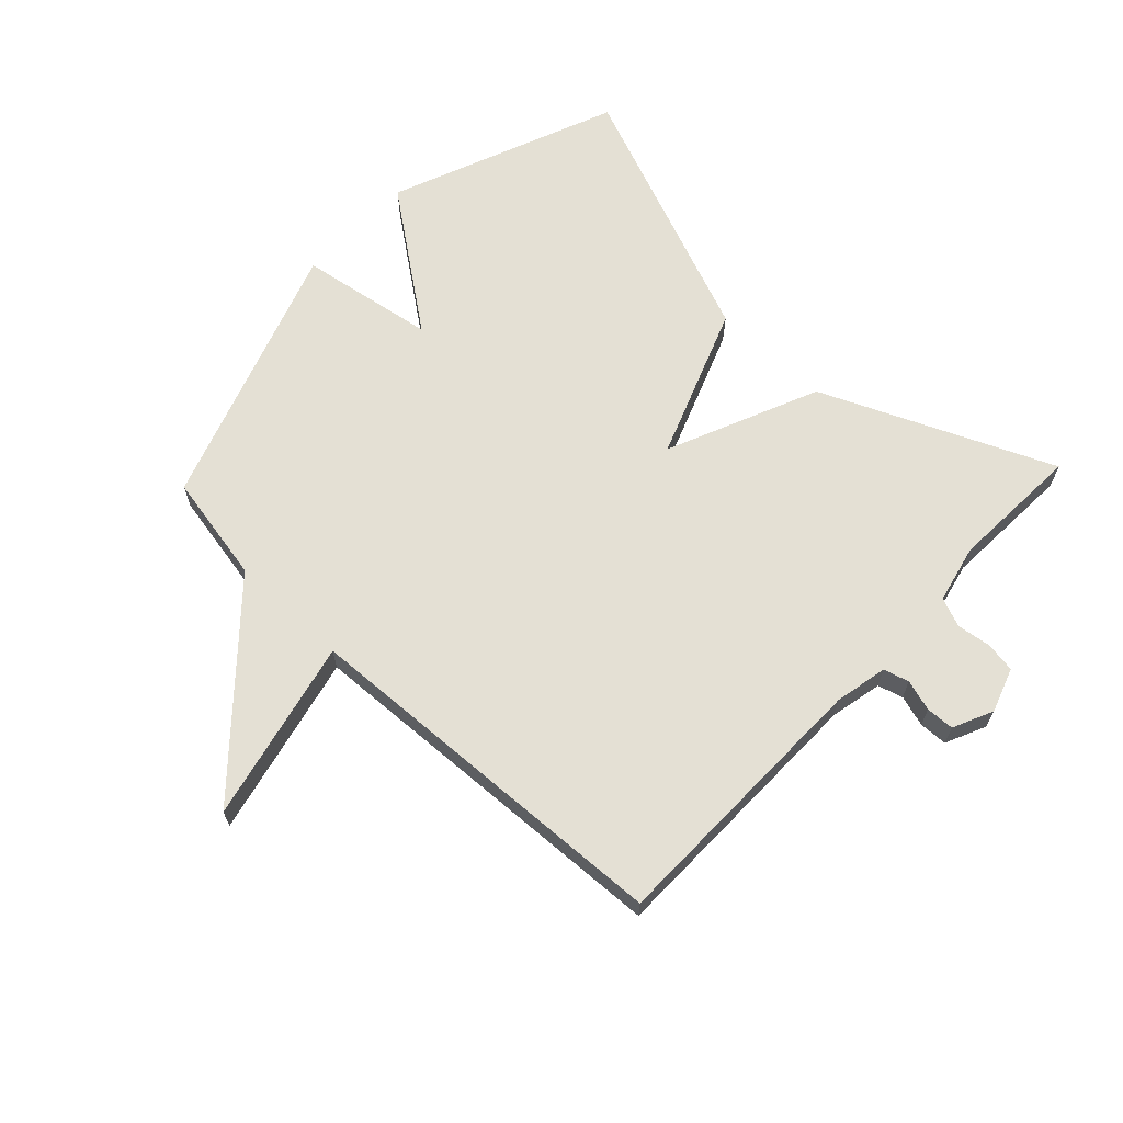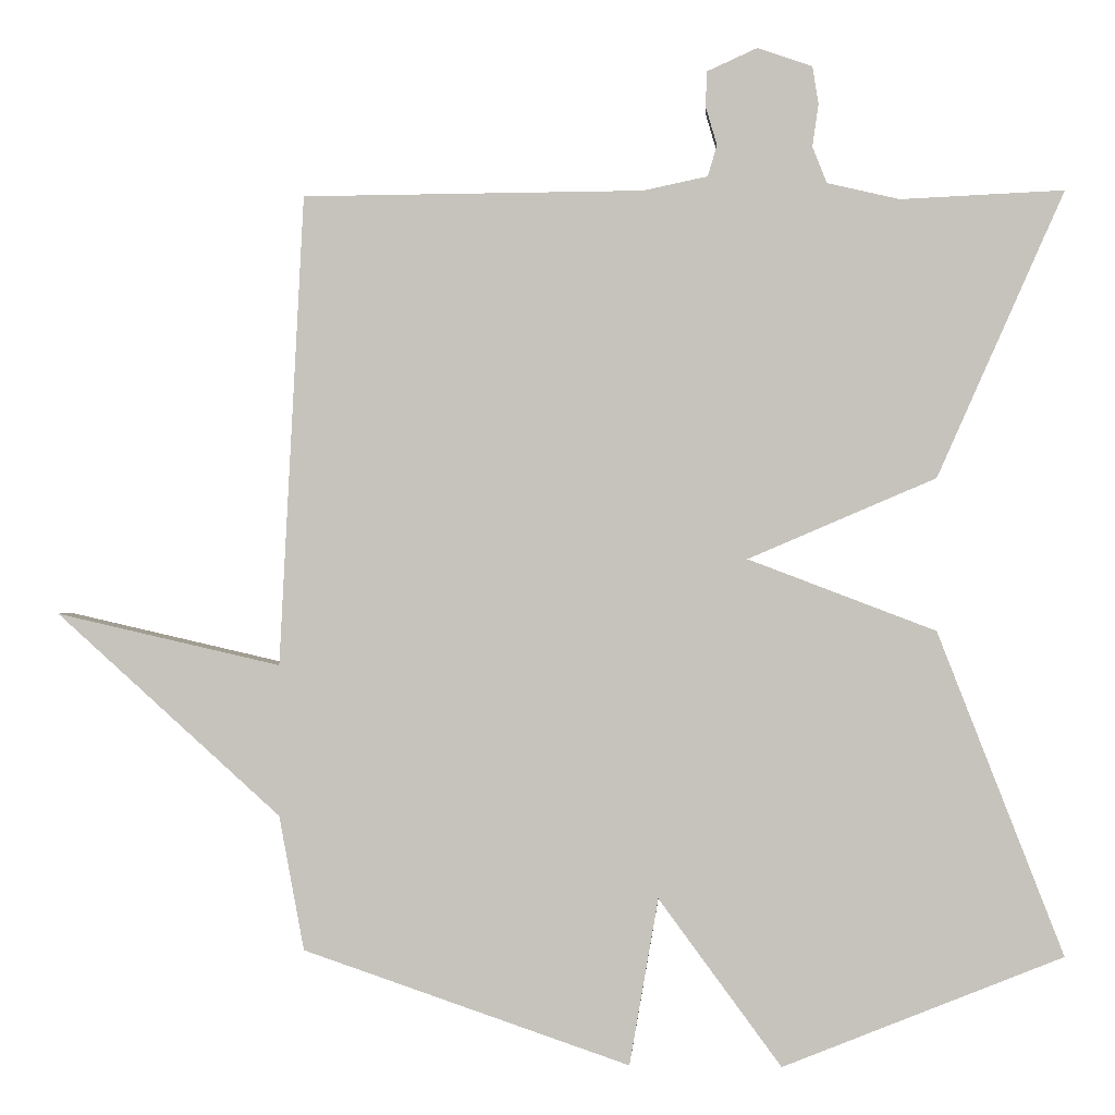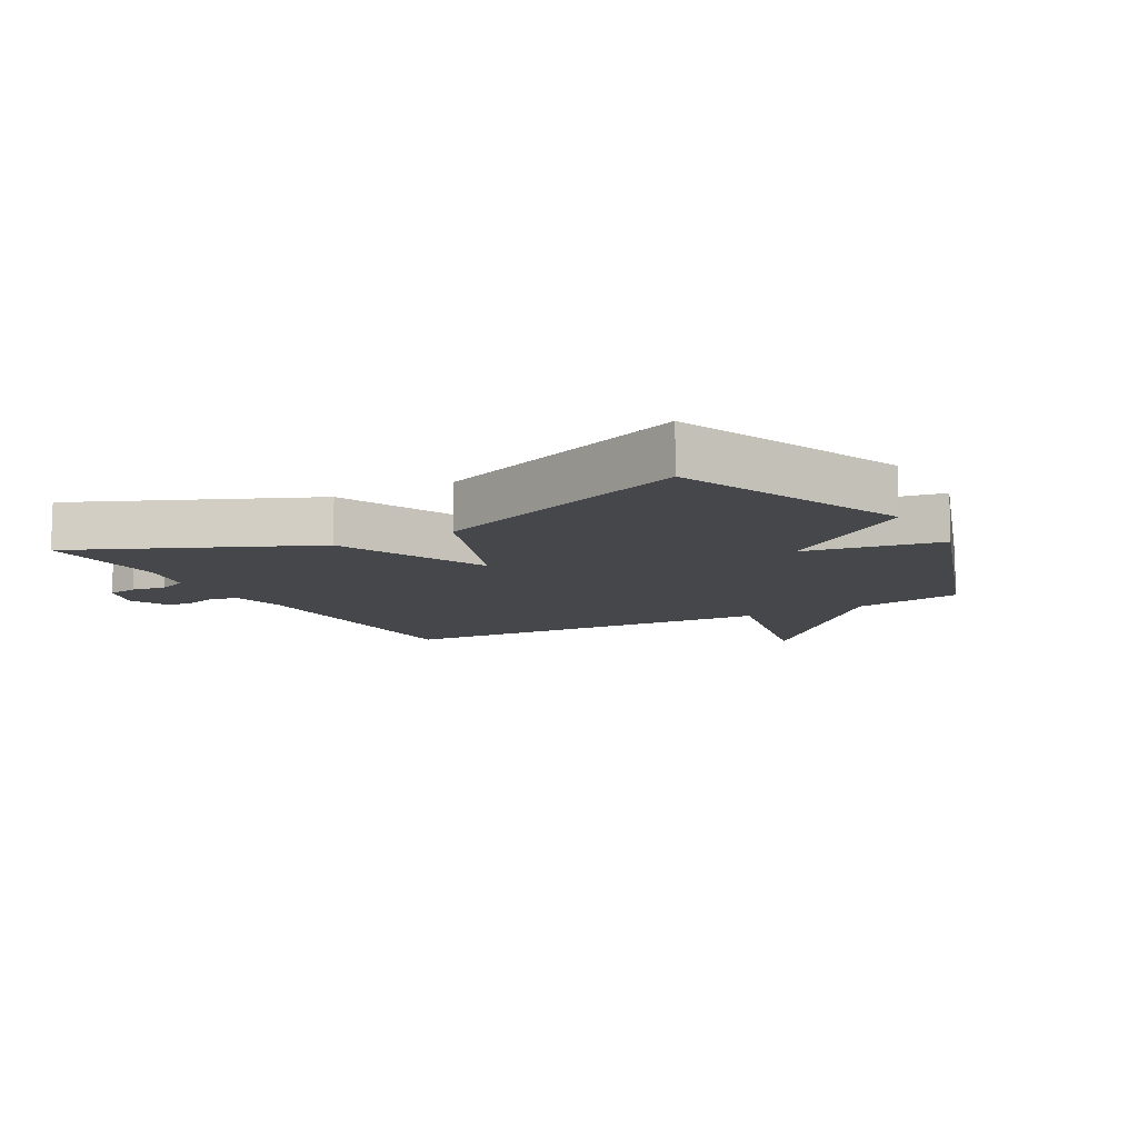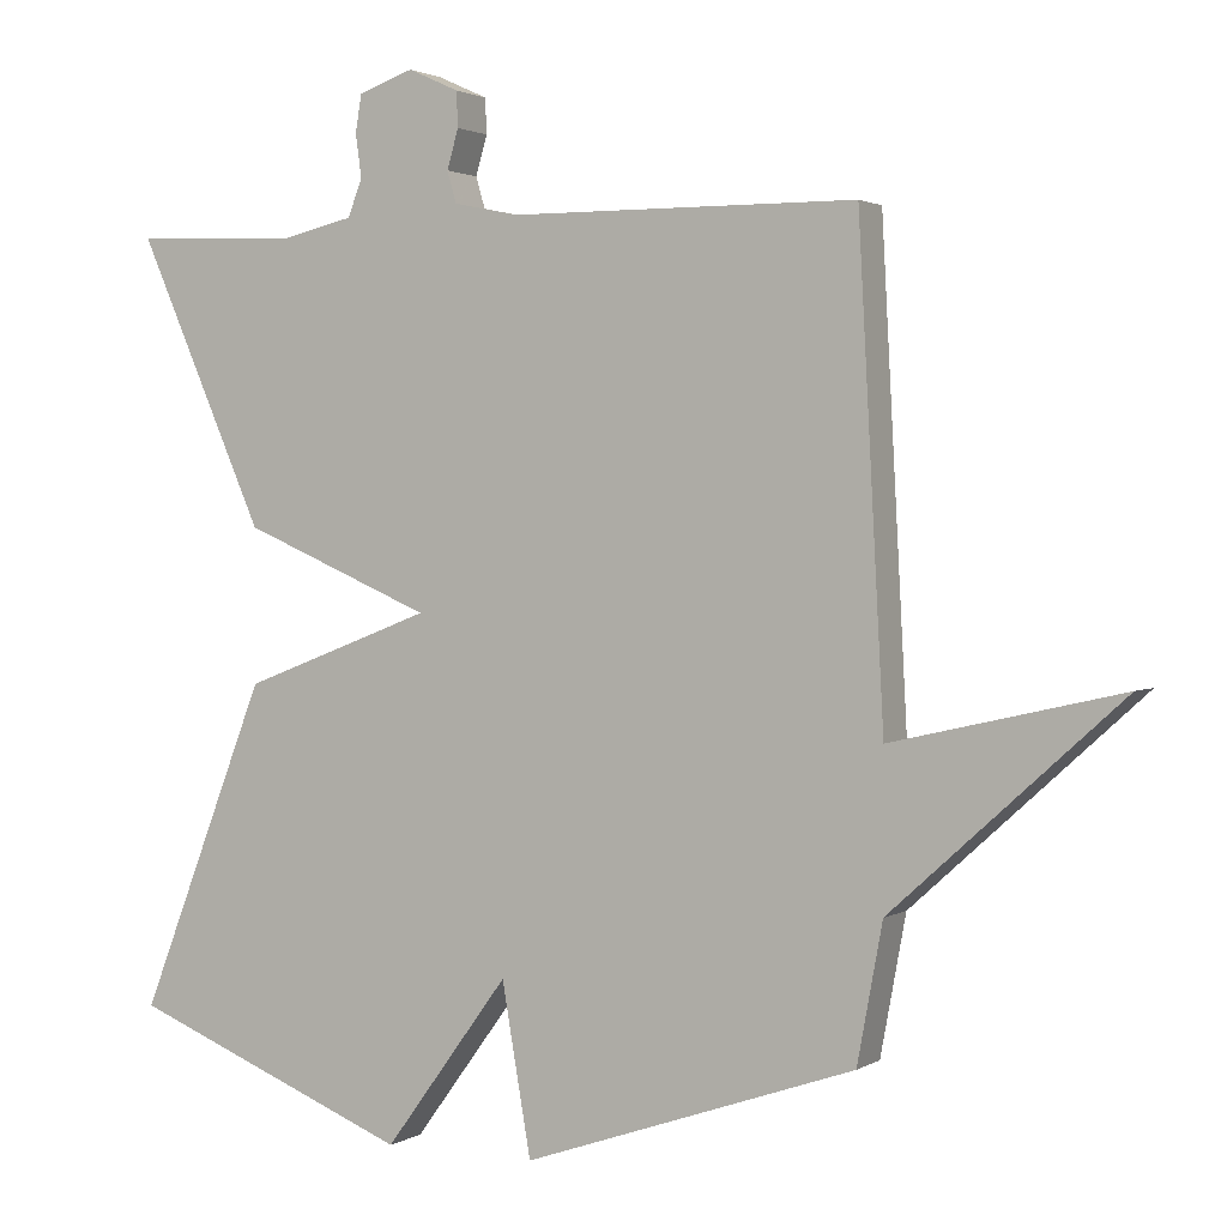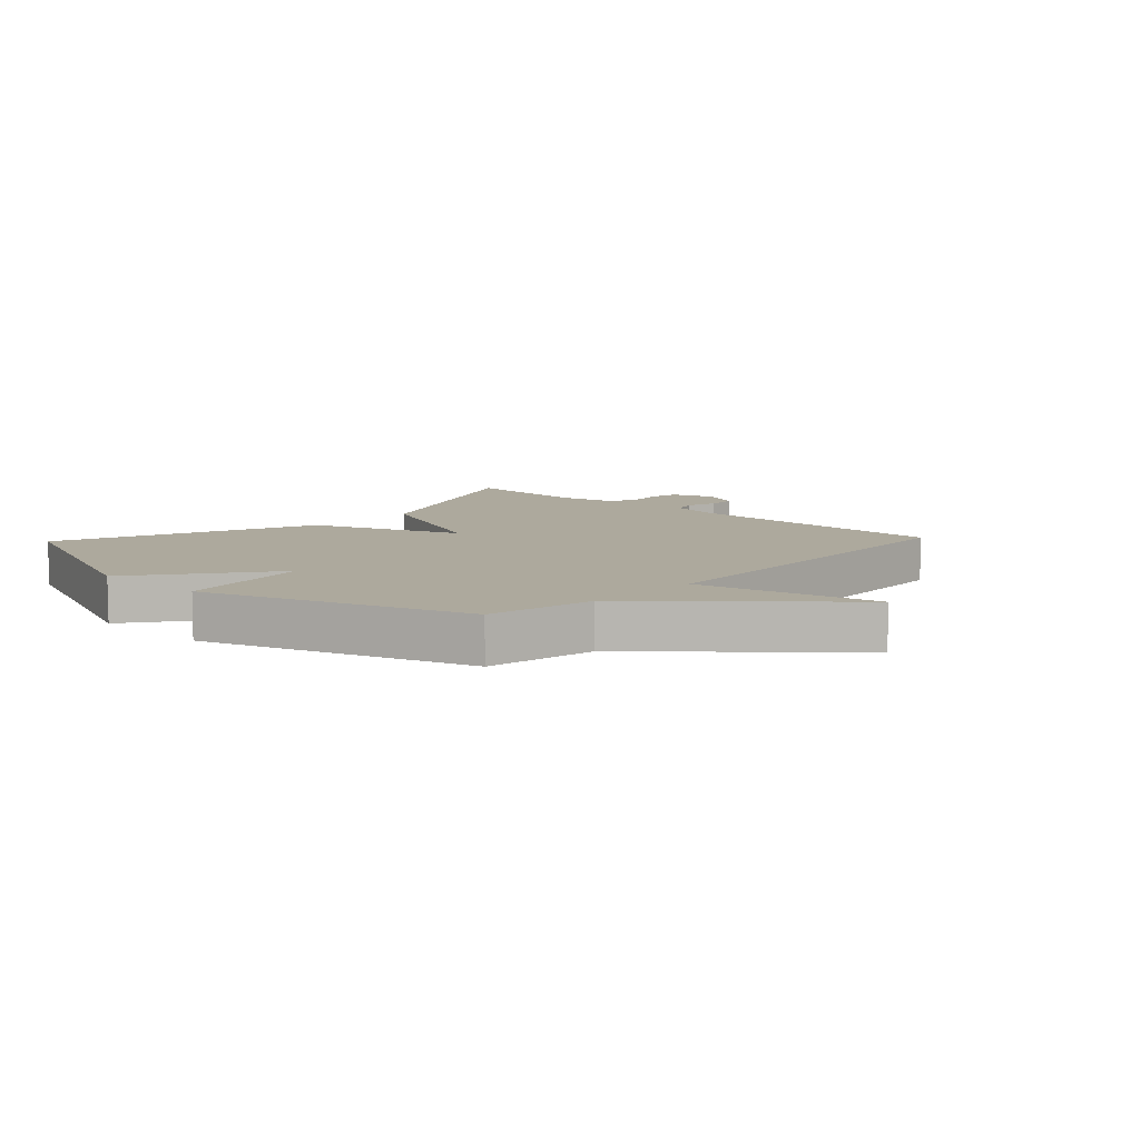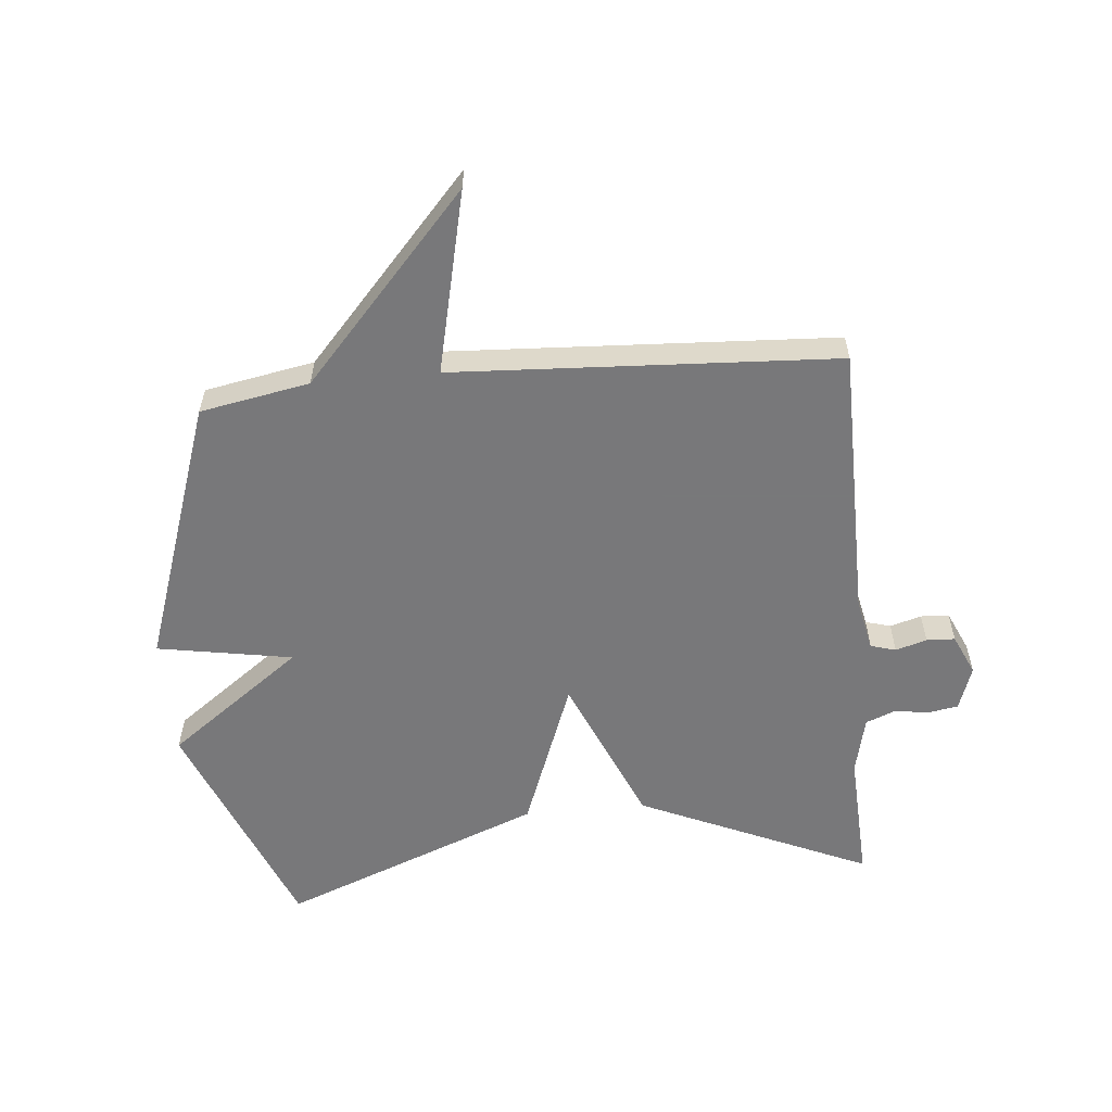
<metadata>
{"format":"obj","ext":"obj","renderer":"f3d","projection":"perspective","resolution":1024,"background":"white","views":[{"elev":66.0,"azim":-46.5,"up":"+Y"},{"elev":0.1,"azim":3.5,"up":"+Z"},{"elev":-10.2,"azim":119.2,"up":"+Y"},{"elev":1.7,"azim":-152.2,"up":"+Z"},{"elev":8.8,"azim":-136.8,"up":"+Y"},{"elev":-57.6,"azim":-84.7,"up":"+Y"}]}
</metadata>
<code>
v -0.5 0.07 0.5
v -0.05 0.07 0.504
v 0.035 0.07 0.522
v 0.047 0.07 0.563
v 0.032 0.07 0.614
v 0.034 0.07 0.66
v 0.1 0.07 0.69
v 0.172 0.07 0.665
v 0.18 0.07 0.616
v 0.172 0.07 0.56
v 0.191 0.07 0.512
v 0.286 0.07 0.49
v 0.5 0.07 0.5
v 0.334 0.07 0.125
v 0.087 0.07 0.019
v 0.334 0.07 -0.075
v 0.5 0.07 -0.5
v 0.132 0.07 -0.648
v -0.03 0.07 -0.428
v -0.068 0.07 -0.648
v -0.5 0.07 -0.5
v -0.533 0.07 -0.322
v -0.83 0.07 -0.054
v -0.533 0.07 -0.122
v -0.5 0 0.5
v -0.05 0 0.504
v 0.035 0 0.522
v 0.047 0 0.563
v 0.032 0 0.614
v 0.034 0 0.66
v 0.1 0 0.69
v 0.172 0 0.665
v 0.18 0 0.616
v 0.172 0 0.56
v 0.191 0 0.512
v 0.286 0 0.49
v 0.5 0 0.5
v 0.334 0 0.125
v 0.087 0 0.019
v 0.334 0 -0.075
v 0.5 0 -0.5
v 0.132 0 -0.648
v -0.03 0 -0.428
v -0.068 0 -0.648
v -0.5 0 -0.5
v -0.533 0 -0.322
v -0.83 0 -0.054
v -0.533 0 -0.122
f 22 23 24
f 24 1 2
f 22 24 2
f 21 22 2
f 20 21 2
f 19 20 2
f 17 18 19
f 16 17 19
f 15 16 19
f 15 19 2 3
f 12 13 14 15
f 11 12 15 3
f 10 11 3 4
f 8 9 10
f 7 8 10
f 6 7 10
f 5 6 10
f 4 5 10
f 48 47 46
f 26 25 48
f 26 48 46
f 26 46 45
f 26 45 44
f 26 44 43
f 43 42 41
f 43 41 40
f 43 40 39
f 27 26 43 39
f 39 38 37 36
f 27 39 36 35
f 28 27 35 34
f 34 33 32
f 34 32 31
f 34 31 30
f 34 30 29
f 34 29 28
f 1 25 26 2
f 2 26 27 3
f 3 27 28 4
f 4 28 29 5
f 5 29 30 6
f 6 30 31 7
f 7 31 32 8
f 8 32 33 9
f 9 33 34 10
f 10 34 35 11
f 11 35 36 12
f 12 36 37 13
f 13 37 38 14
f 14 38 39 15
f 15 39 40 16
f 16 40 41 17
f 17 41 42 18
f 18 42 43 19
f 19 43 44 20
f 20 44 45 21
f 21 45 46 22
f 22 46 47 23
f 23 47 48 24
f 24 48 25 1

</code>
